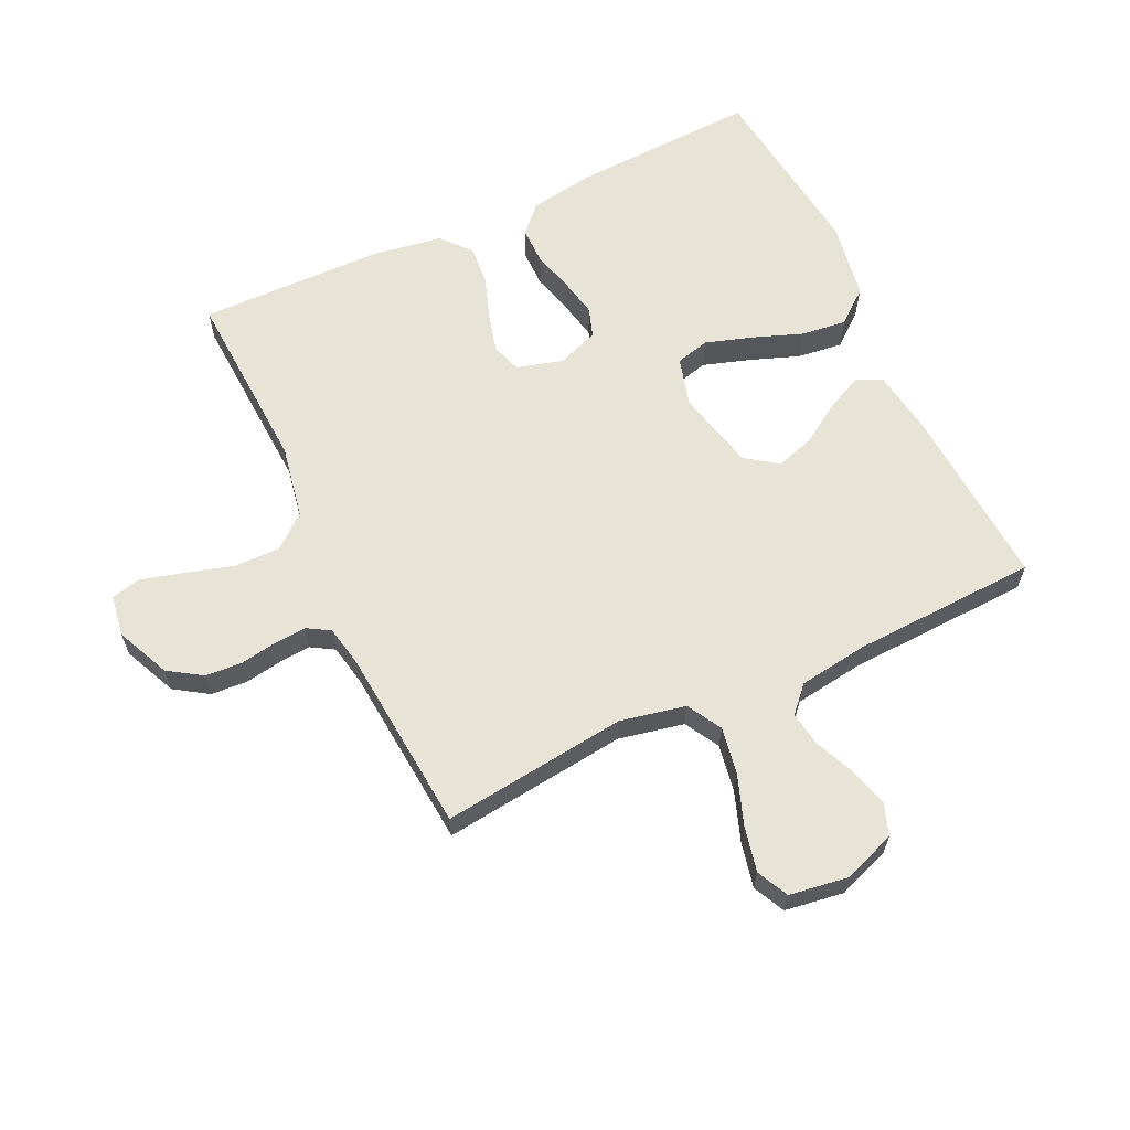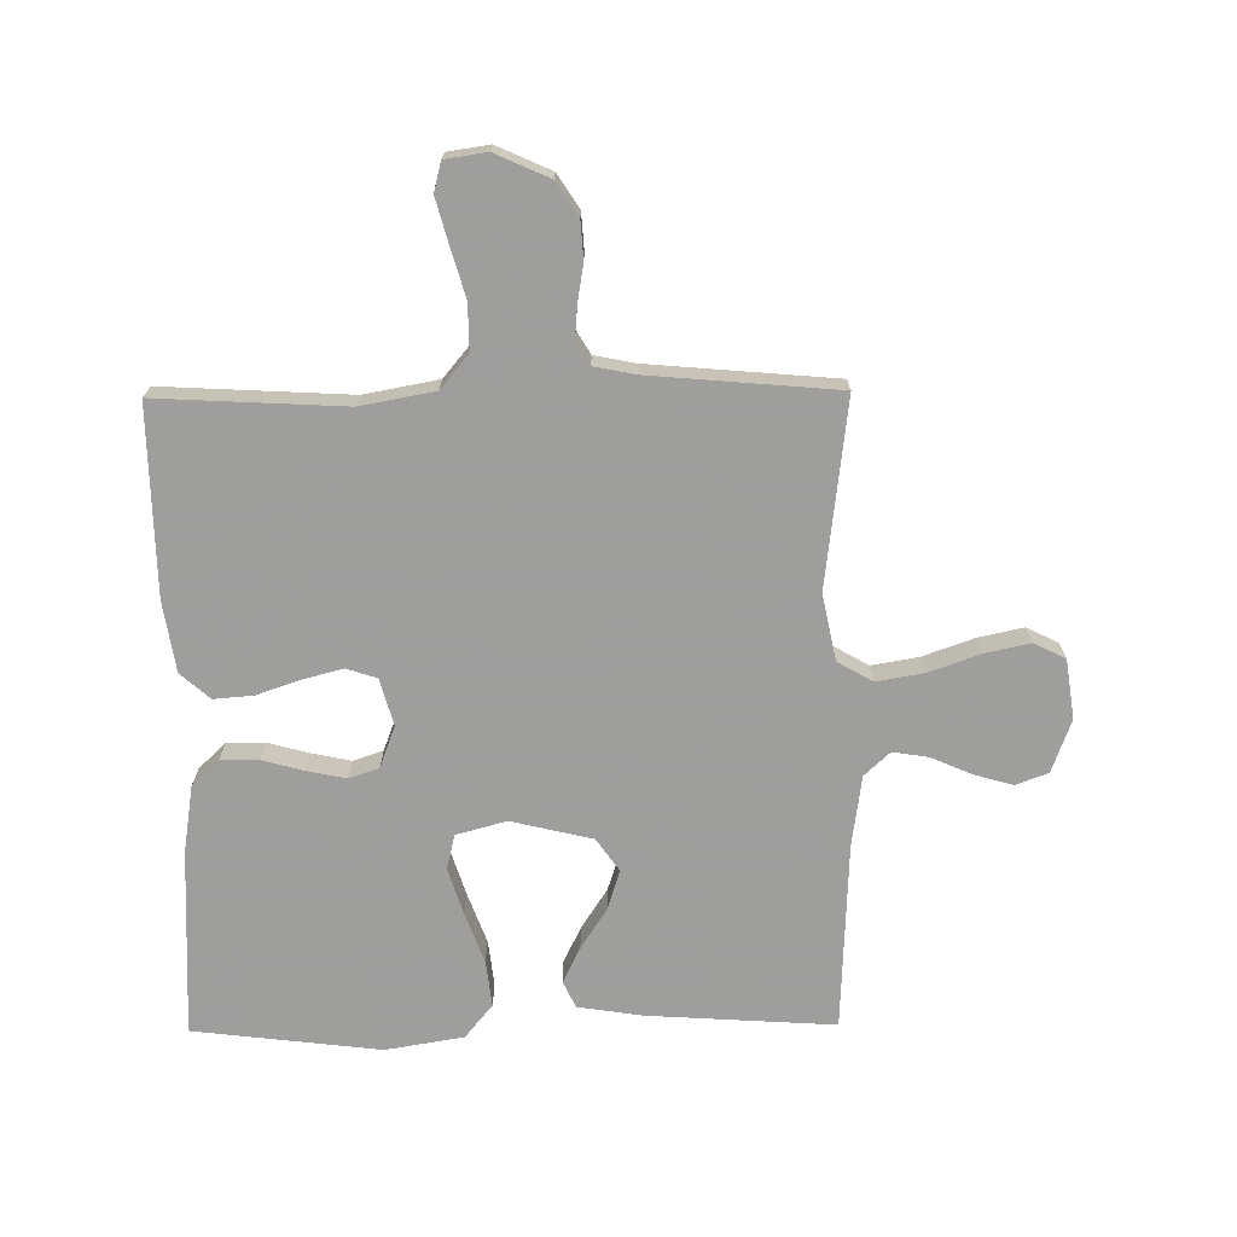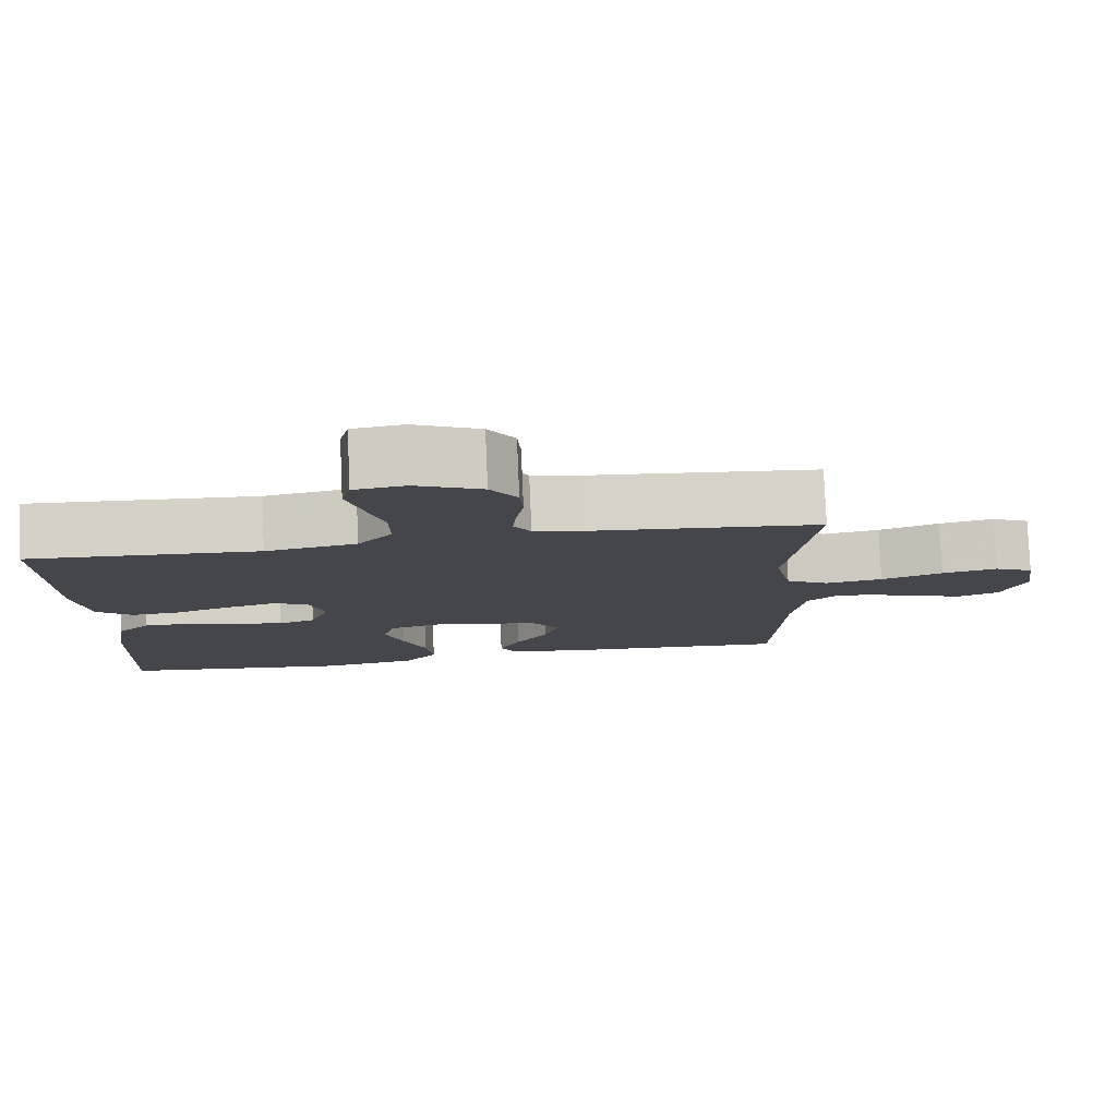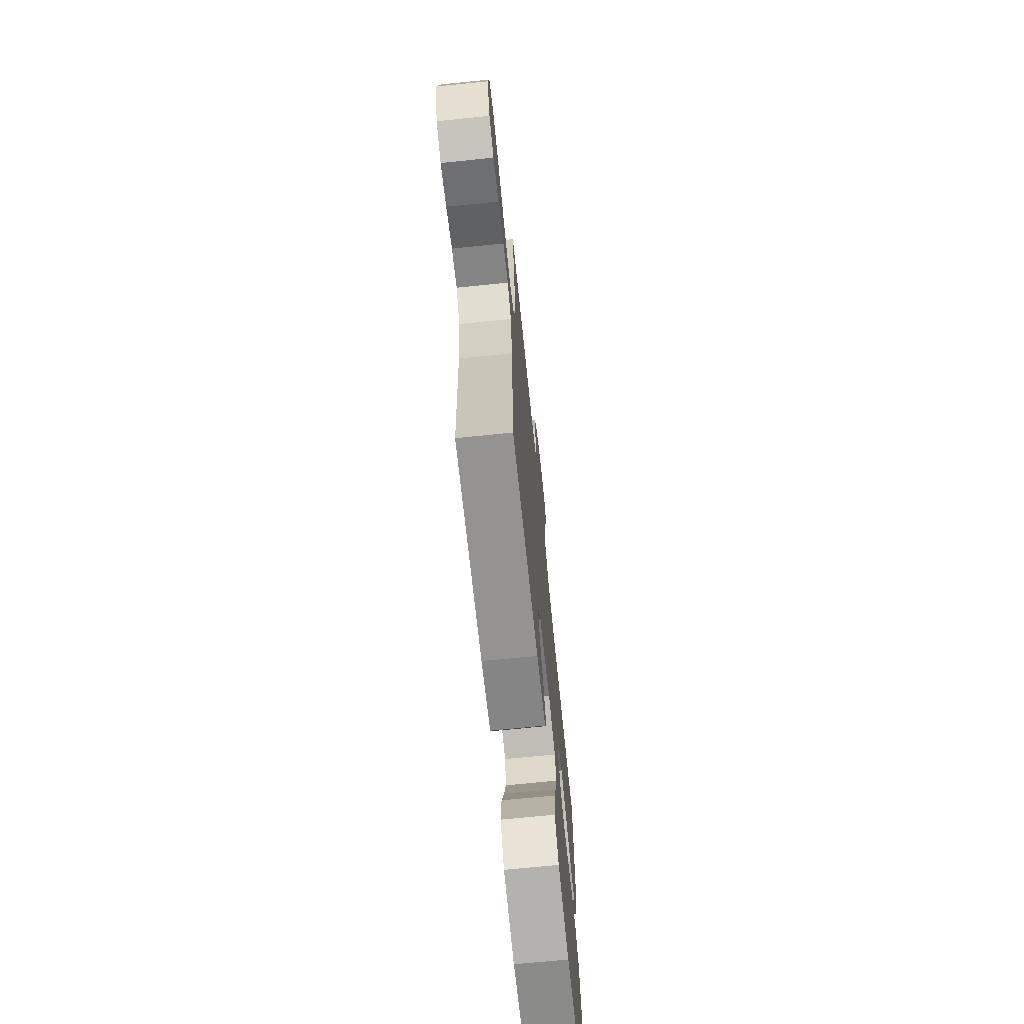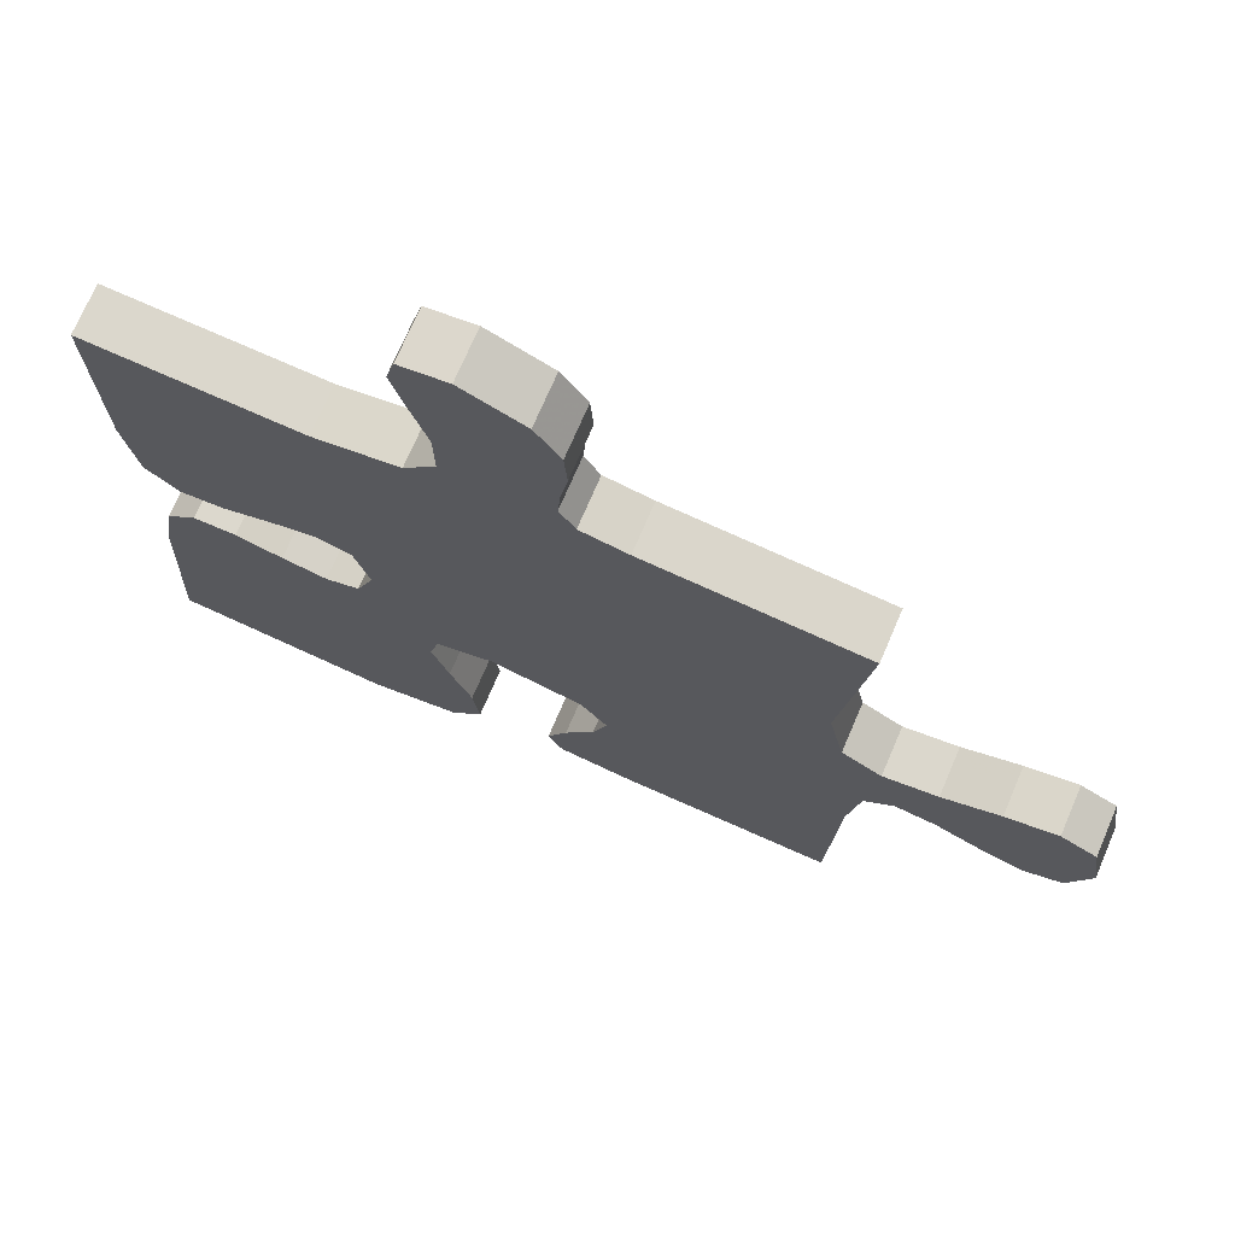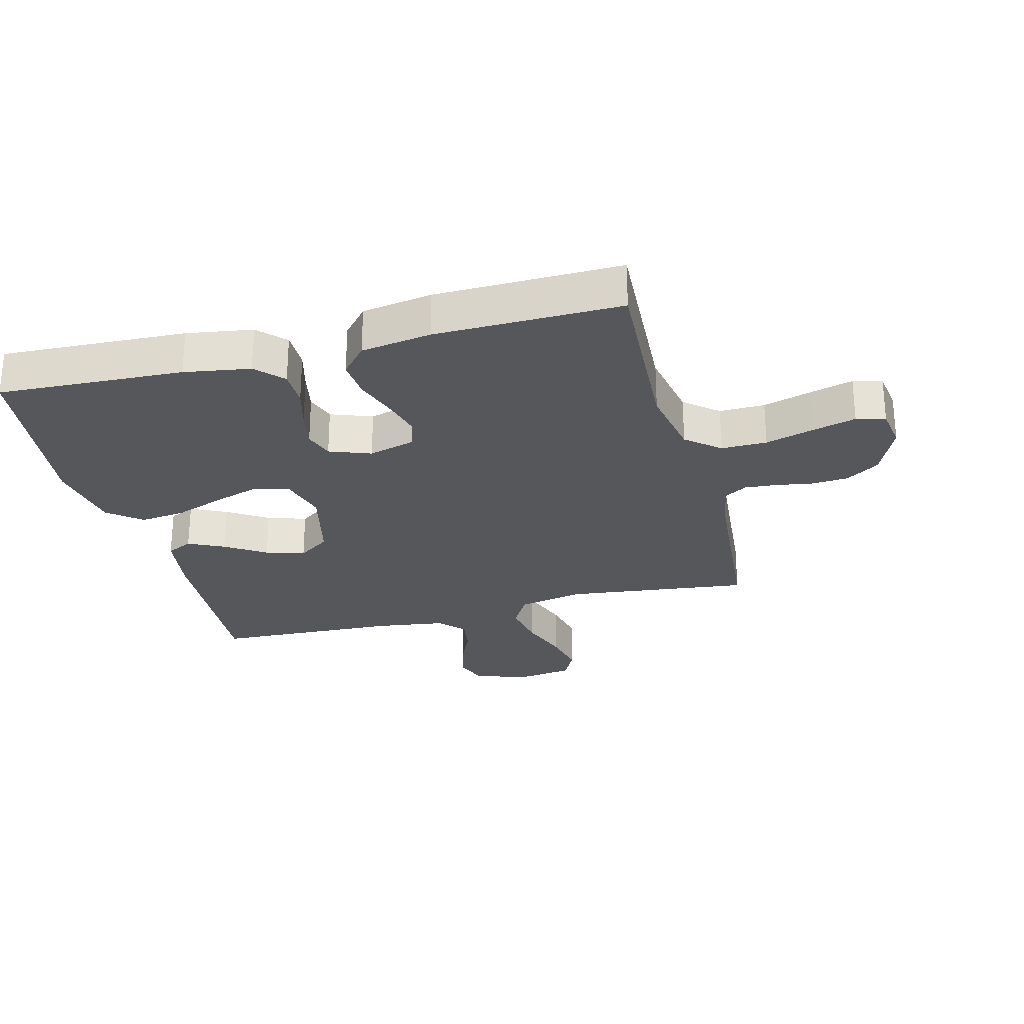
<metadata>
{"format":"obj","ext":"obj","renderer":"f3d","projection":"perspective","resolution":1024,"background":"white","views":[{"elev":62.7,"azim":64.8,"up":"+Y"},{"elev":-71.1,"azim":0.6,"up":"+Y"},{"elev":79.7,"azim":-2.5,"up":"+Z"},{"elev":-70.4,"azim":95.8,"up":"+Z"},{"elev":72.6,"azim":23.2,"up":"+Z"},{"elev":-26.8,"azim":-75.4,"up":"+Y"}]}
</metadata>
<code>
v 0.5 0.07 0.5
v 0.464 0.07 0.2
v 0.486 0.07 0.094
v 0.542 0.07 0.062
v 0.618 0.07 0.075
v 0.699 0.07 0.104
v 0.772 0.07 0.12
v 0.823 0.07 0.095
v 0.837 0.07 0
v 0.806 0.07 -0.085
v 0.754 0.07 -0.104
v 0.691 0.07 -0.086
v 0.627 0.07 -0.058
v 0.57 0.07 -0.049
v 0.529 0.07 -0.087
v 0.513 0.07 -0.2
v 0.5 0.07 -0.5
v 0.2 0.07 -0.481
v 0.097 0.07 -0.465
v 0.077 0.07 -0.423
v 0.105 0.07 -0.365
v 0.147 0.07 -0.3
v 0.167 0.07 -0.237
v 0.13 0.07 -0.185
v 0 0.07 -0.154
v -0.08 0.07 -0.176
v -0.094 0.07 -0.231
v -0.07 0.07 -0.306
v -0.04 0.07 -0.387
v -0.031 0.07 -0.461
v -0.075 0.07 -0.515
v -0.2 0.07 -0.536
v -0.5 0.07 -0.5
v -0.486 0.07 -0.2
v -0.469 0.07 -0.093
v -0.426 0.07 -0.052
v -0.365 0.07 -0.052
v -0.299 0.07 -0.07
v -0.236 0.07 -0.083
v -0.188 0.07 -0.067
v -0.163 0.07 0
v -0.184 0.07 0.075
v -0.233 0.07 0.091
v -0.297 0.07 0.074
v -0.367 0.07 0.05
v -0.43 0.07 0.045
v -0.477 0.07 0.086
v -0.495 0.07 0.2
v -0.5 0.07 0.5
v -0.2 0.07 0.484
v -0.081 0.07 0.506
v -0.036 0.07 0.56
v -0.037 0.07 0.634
v -0.06 0.07 0.713
v -0.079 0.07 0.783
v -0.067 0.07 0.83
v 0 0.07 0.84
v 0.087 0.07 0.801
v 0.122 0.07 0.747
v 0.126 0.07 0.687
v 0.116 0.07 0.627
v 0.112 0.07 0.576
v 0.134 0.07 0.539
v 0.2 0.07 0.526
v 0.5 0 0.5
v 0.464 0 0.2
v 0.486 0 0.094
v 0.542 0 0.062
v 0.618 0 0.075
v 0.699 0 0.104
v 0.772 0 0.12
v 0.823 0 0.095
v 0.837 0 0
v 0.806 0 -0.085
v 0.754 0 -0.104
v 0.691 0 -0.086
v 0.627 0 -0.058
v 0.57 0 -0.049
v 0.529 0 -0.087
v 0.513 0 -0.2
v 0.5 0 -0.5
v 0.2 0 -0.481
v 0.097 0 -0.465
v 0.077 0 -0.423
v 0.105 0 -0.365
v 0.147 0 -0.3
v 0.167 0 -0.237
v 0.13 0 -0.185
v 0 0 -0.154
v -0.08 0 -0.176
v -0.094 0 -0.231
v -0.07 0 -0.306
v -0.04 0 -0.387
v -0.031 0 -0.461
v -0.075 0 -0.515
v -0.2 0 -0.536
v -0.5 0 -0.5
v -0.486 0 -0.2
v -0.469 0 -0.093
v -0.426 0 -0.052
v -0.365 0 -0.052
v -0.299 0 -0.07
v -0.236 0 -0.083
v -0.188 0 -0.067
v -0.163 0 0
v -0.184 0 0.075
v -0.233 0 0.091
v -0.297 0 0.074
v -0.367 0 0.05
v -0.43 0 0.045
v -0.477 0 0.086
v -0.495 0 0.2
v -0.5 0 0.5
v -0.2 0 0.484
v -0.081 0 0.506
v -0.036 0 0.56
v -0.037 0 0.634
v -0.06 0 0.713
v -0.079 0 0.783
v -0.067 0 0.83
v 0 0 0.84
v 0.087 0 0.801
v 0.122 0 0.747
v 0.126 0 0.687
v 0.116 0 0.627
v 0.112 0 0.576
v 0.134 0 0.539
v 0.2 0 0.526
f 59 60 61
f 58 59 61
f 57 58 61
f 56 57 61
f 55 56 61
f 54 55 61
f 53 54 61
f 52 53 61 62
f 51 52 62 63
f 48 49 50
f 47 48 50
f 46 47 50
f 45 46 50
f 44 45 50
f 51 63 64
f 50 51 64
f 44 50 64
f 43 44 64
f 36 37 38
f 35 36 38
f 34 35 38
f 33 34 38
f 32 33 38
f 31 32 38
f 30 31 38
f 29 30 38
f 28 29 38
f 27 28 38 39
f 26 27 39 40
f 20 21 22
f 19 20 22
f 18 19 22
f 17 18 22
f 16 17 22
f 15 16 22 23
f 14 15 23 24
f 11 12 13
f 10 11 13
f 9 10 13
f 8 9 13
f 7 8 13
f 6 7 13
f 5 6 13
f 4 5 13 14
f 14 24 25
f 4 14 25
f 3 4 25
f 64 1 2
f 43 64 2
f 42 43 2
f 26 40 41
f 26 41 42
f 25 26 42
f 3 25 42
f 2 3 42
f 125 124 123
f 125 123 122
f 125 122 121
f 125 121 120
f 125 120 119
f 125 119 118
f 125 118 117
f 126 125 117 116
f 127 126 116 115
f 114 113 112
f 114 112 111
f 114 111 110
f 114 110 109
f 114 109 108
f 128 127 115
f 128 115 114
f 128 114 108
f 128 108 107
f 102 101 100
f 102 100 99
f 102 99 98
f 102 98 97
f 102 97 96
f 102 96 95
f 102 95 94
f 102 94 93
f 102 93 92
f 103 102 92 91
f 104 103 91 90
f 86 85 84
f 86 84 83
f 86 83 82
f 86 82 81
f 86 81 80
f 87 86 80 79
f 88 87 79 78
f 77 76 75
f 77 75 74
f 77 74 73
f 77 73 72
f 77 72 71
f 77 71 70
f 77 70 69
f 78 77 69 68
f 89 88 78
f 89 78 68
f 89 68 67
f 66 65 128
f 66 128 107
f 66 107 106
f 105 104 90
f 106 105 90
f 106 90 89
f 106 89 67
f 106 67 66
f 1 65 66 2
f 2 66 67 3
f 3 67 68 4
f 4 68 69 5
f 5 69 70 6
f 6 70 71 7
f 7 71 72 8
f 8 72 73 9
f 9 73 74 10
f 10 74 75 11
f 11 75 76 12
f 12 76 77 13
f 13 77 78 14
f 14 78 79 15
f 15 79 80 16
f 16 80 81 17
f 17 81 82 18
f 18 82 83 19
f 19 83 84 20
f 20 84 85 21
f 21 85 86 22
f 22 86 87 23
f 23 87 88 24
f 24 88 89 25
f 25 89 90 26
f 26 90 91 27
f 27 91 92 28
f 28 92 93 29
f 29 93 94 30
f 30 94 95 31
f 31 95 96 32
f 32 96 97 33
f 33 97 98 34
f 34 98 99 35
f 35 99 100 36
f 36 100 101 37
f 37 101 102 38
f 38 102 103 39
f 39 103 104 40
f 40 104 105 41
f 41 105 106 42
f 42 106 107 43
f 43 107 108 44
f 44 108 109 45
f 45 109 110 46
f 46 110 111 47
f 47 111 112 48
f 48 112 113 49
f 49 113 114 50
f 50 114 115 51
f 51 115 116 52
f 52 116 117 53
f 53 117 118 54
f 54 118 119 55
f 55 119 120 56
f 56 120 121 57
f 57 121 122 58
f 58 122 123 59
f 59 123 124 60
f 60 124 125 61
f 61 125 126 62
f 62 126 127 63
f 63 127 128 64
f 64 128 65 1

</code>
